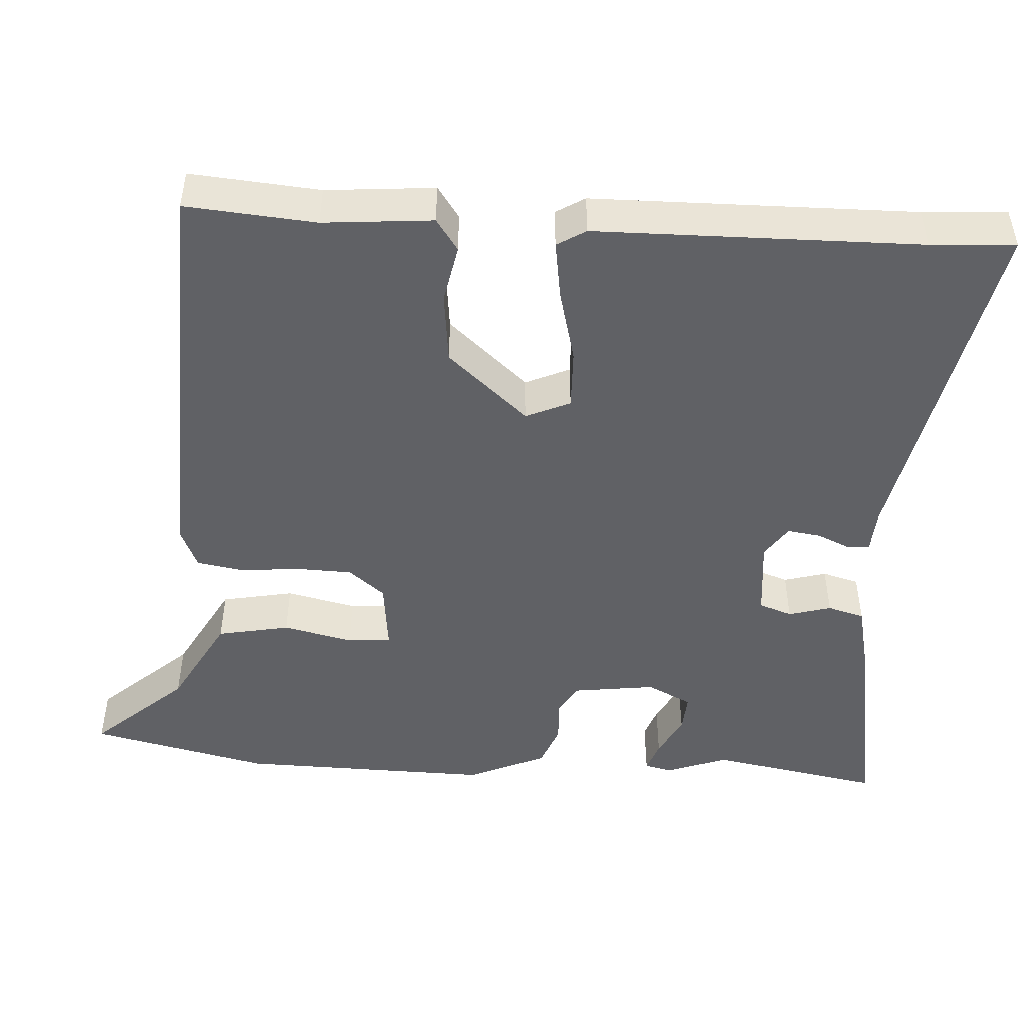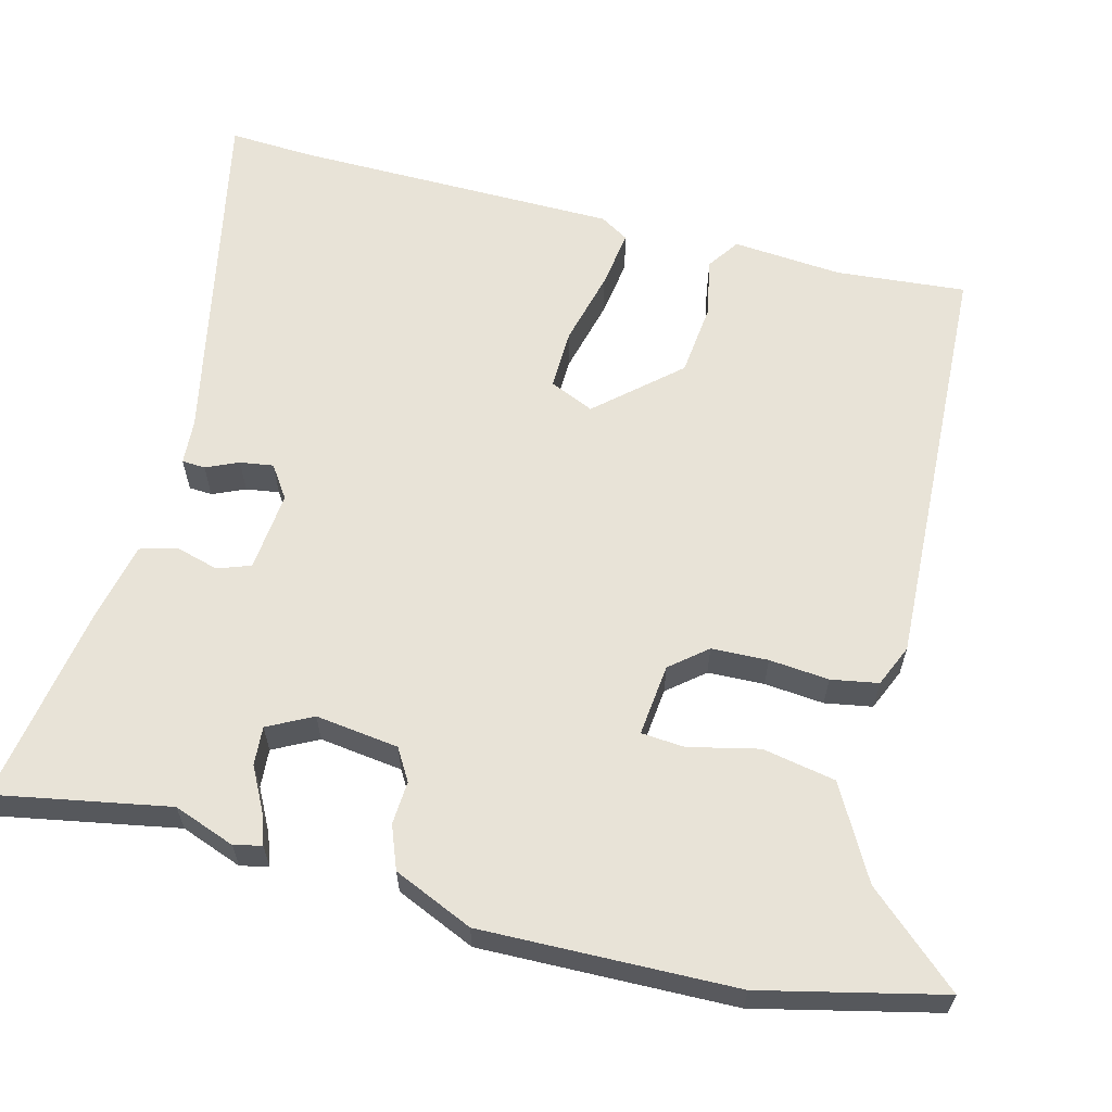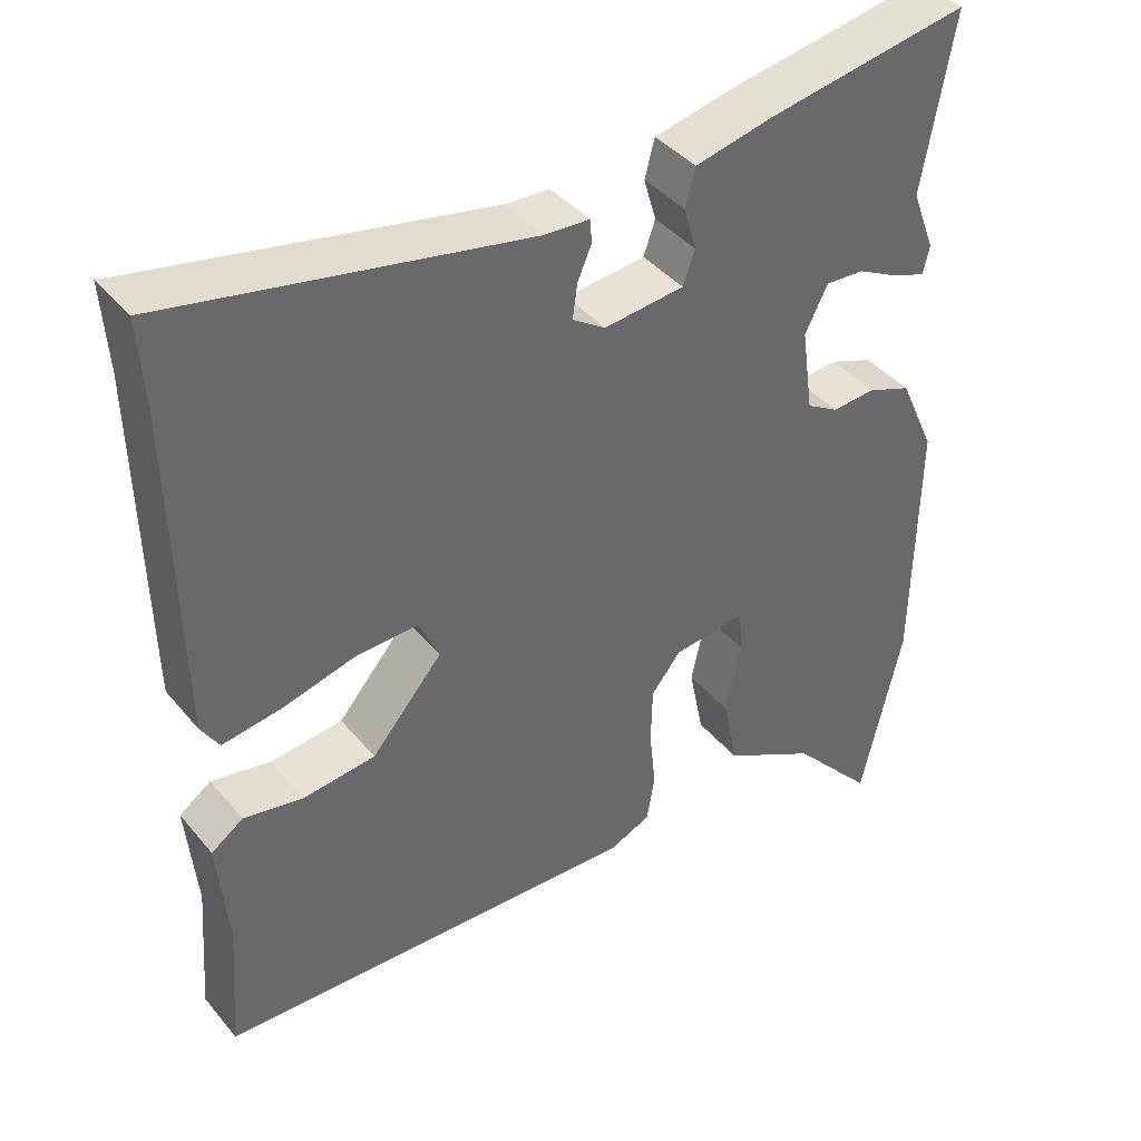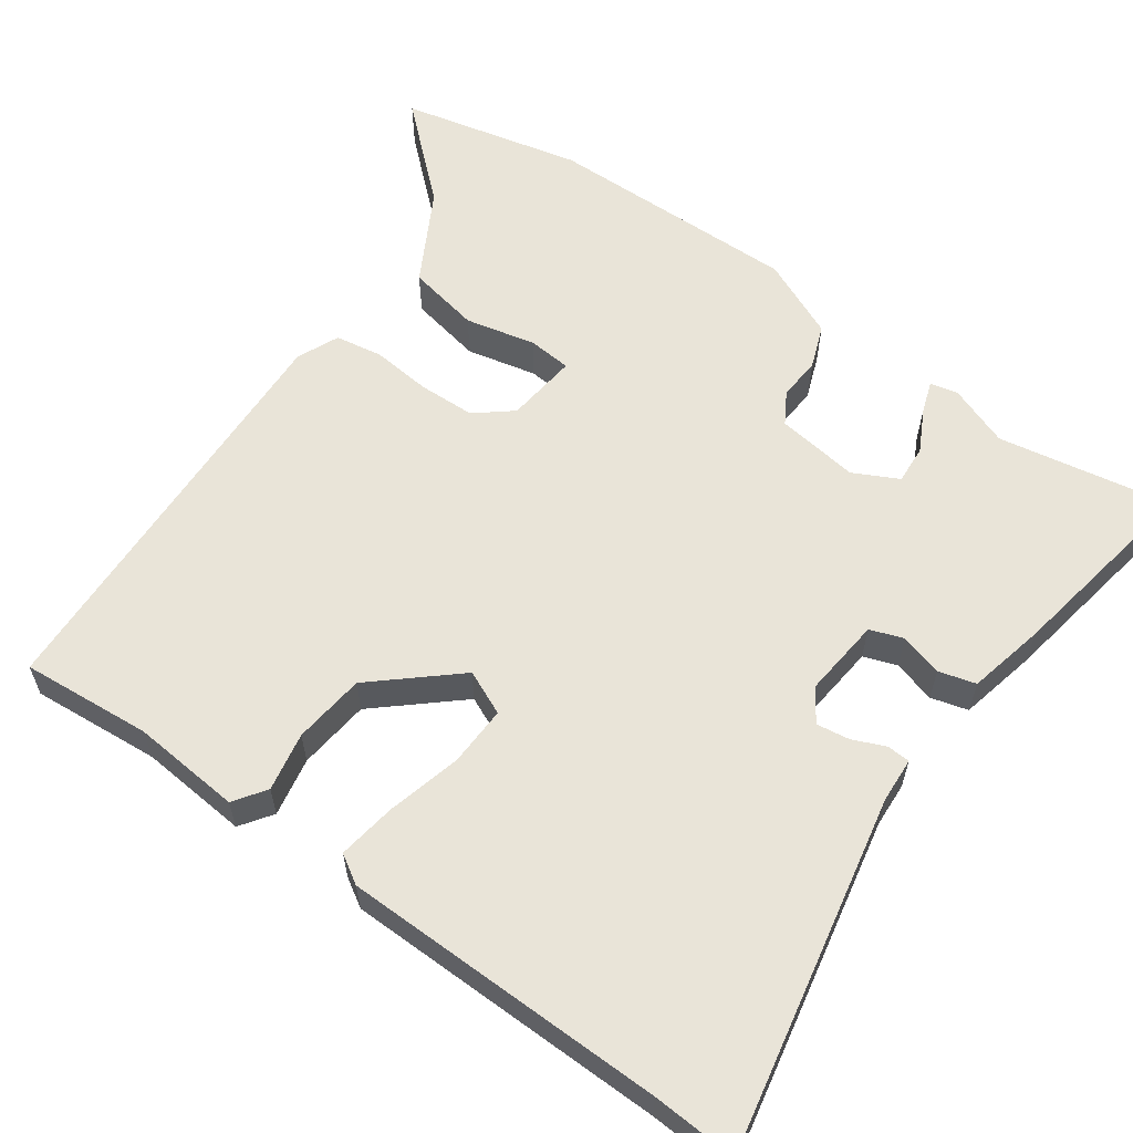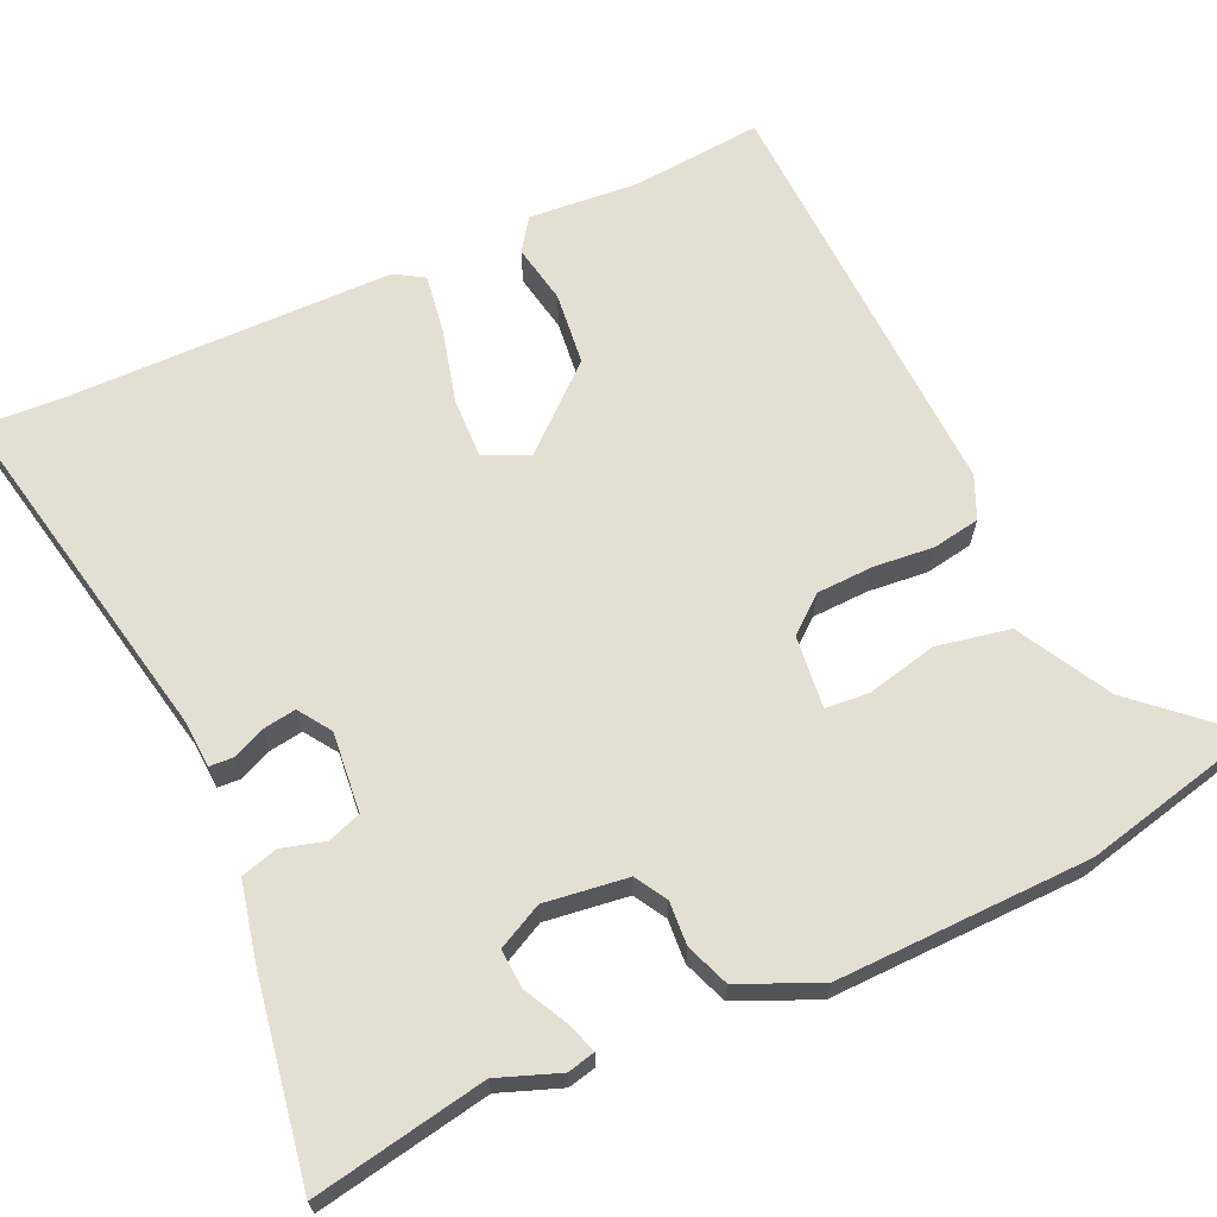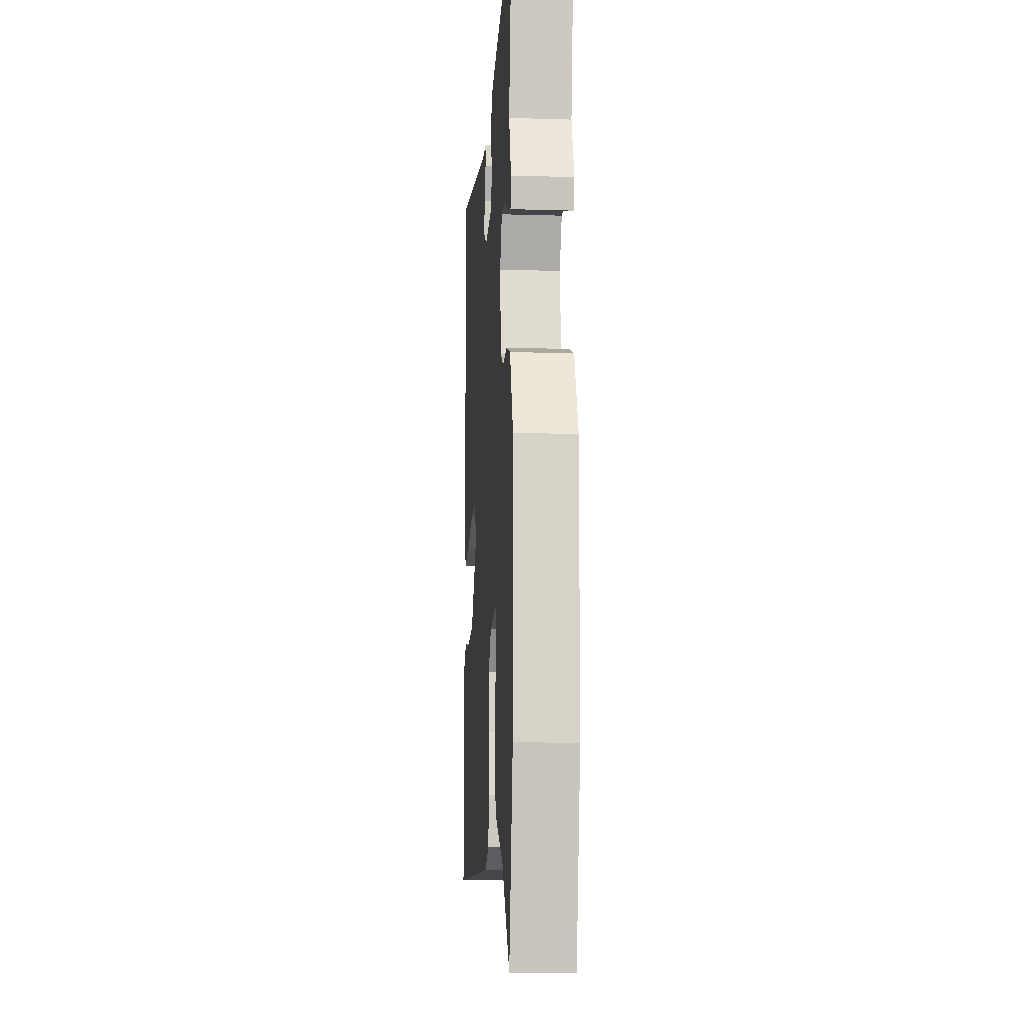
<metadata>
{"format":"obj","ext":"obj","renderer":"f3d","projection":"perspective","resolution":1024,"background":"white","views":[{"elev":-47.6,"azim":-93.9,"up":"+Y"},{"elev":62.1,"azim":103.9,"up":"+Y"},{"elev":40.6,"azim":-35.7,"up":"+Z"},{"elev":59.9,"azim":-54.8,"up":"+Y"},{"elev":66.4,"azim":65.0,"up":"+Y"},{"elev":-12.1,"azim":86.0,"up":"+Z"}]}
</metadata>
<code>
v 0.506 0.07 0.536
v 0.467 0.07 0.312
v 0.497 0.07 0.233
v 0.489 0.07 0.197
v 0.448 0.07 0.211
v 0.393 0.07 0.239
v 0.343 0.07 0.242
v 0.314 0.07 0.184
v 0.329 0.07 0.077
v 0.37 0.07 0.053
v 0.426 0.07 0.057
v 0.482 0.07 0.036
v 0.528 0.07 -0.066
v 0.524 0.07 -0.394
v 0.472 0.07 -0.627
v 0.365 0.07 -0.509
v 0.245 0.07 -0.444
v 0.226 0.07 -0.35
v 0.246 0.07 -0.259
v 0.241 0.07 -0.203
v 0.148 0.07 -0.214
v 0.11 0.07 -0.261
v 0.108 0.07 -0.334
v 0.116 0.07 -0.411
v 0.106 0.07 -0.472
v 0.052 0.07 -0.496
v -0.491 0.07 -0.477
v -0.478 0.07 -0.309
v -0.491 0.07 -0.168
v -0.45 0.07 -0.139
v -0.374 0.07 -0.153
v -0.281 0.07 -0.142
v -0.19 0.07 -0.037
v -0.216 0.07 0.02
v -0.294 0.07 0.017
v -0.389 0.07 -0.008
v -0.465 0.07 -0.02
v -0.488 0.07 0.017
v -0.496 0.07 0.436
v -0.503 0.07 0.545
v -0.046 0.07 0.456
v 0.012 0.07 0.453
v 0.014 0.07 0.423
v -0.004 0.07 0.381
v -0.01 0.07 0.338
v 0.032 0.07 0.31
v 0.135 0.07 0.321
v 0.15 0.07 0.364
v 0.134 0.07 0.419
v 0.147 0.07 0.467
v 0.247 0.07 0.49
v 0.506 0 0.536
v 0.467 0 0.312
v 0.497 0 0.233
v 0.489 0 0.197
v 0.448 0 0.211
v 0.393 0 0.239
v 0.343 0 0.242
v 0.314 0 0.184
v 0.329 0 0.077
v 0.37 0 0.053
v 0.426 0 0.057
v 0.482 0 0.036
v 0.528 0 -0.066
v 0.524 0 -0.394
v 0.472 0 -0.627
v 0.365 0 -0.509
v 0.245 0 -0.444
v 0.226 0 -0.35
v 0.246 0 -0.259
v 0.241 0 -0.203
v 0.148 0 -0.214
v 0.11 0 -0.261
v 0.108 0 -0.334
v 0.116 0 -0.411
v 0.106 0 -0.472
v 0.052 0 -0.496
v -0.491 0 -0.477
v -0.478 0 -0.309
v -0.491 0 -0.168
v -0.45 0 -0.139
v -0.374 0 -0.153
v -0.281 0 -0.142
v -0.19 0 -0.037
v -0.216 0 0.02
v -0.294 0 0.017
v -0.389 0 -0.008
v -0.465 0 -0.02
v -0.488 0 0.017
v -0.496 0 0.436
v -0.503 0 0.545
v -0.046 0 0.456
v 0.012 0 0.453
v 0.014 0 0.423
v -0.004 0 0.381
v -0.01 0 0.338
v 0.032 0 0.31
v 0.135 0 0.321
v 0.15 0 0.364
v 0.134 0 0.419
v 0.147 0 0.467
v 0.247 0 0.49
f 48 49 50 51
f 47 48 51 1
f 41 42 43 44
f 39 40 41 44
f 39 44 45
f 38 39 45 46
f 35 36 37 38
f 34 35 38 46
f 28 29 30 31
f 28 31 32
f 27 28 32
f 26 27 32 33
f 23 24 25 26
f 22 23 26 33
f 16 17 18 19
f 16 19 20
f 15 16 20
f 14 15 20
f 13 14 20
f 10 11 12 13
f 9 10 13 20
f 8 9 20 21
f 3 4 5 6
f 2 3 6 7
f 47 1 2 7
f 46 47 7 8
f 22 33 34 46
f 8 21 22 46
f 102 101 100 99
f 52 102 99 98
f 95 94 93 92
f 95 92 91 90
f 96 95 90
f 97 96 90 89
f 89 88 87 86
f 97 89 86 85
f 82 81 80 79
f 83 82 79
f 83 79 78
f 84 83 78 77
f 77 76 75 74
f 84 77 74 73
f 70 69 68 67
f 71 70 67
f 71 67 66
f 71 66 65
f 71 65 64
f 64 63 62 61
f 71 64 61 60
f 72 71 60 59
f 57 56 55 54
f 58 57 54 53
f 58 53 52 98
f 59 58 98 97
f 97 85 84 73
f 97 73 72 59
f 1 52 53 2
f 2 53 54 3
f 3 54 55 4
f 4 55 56 5
f 5 56 57 6
f 6 57 58 7
f 7 58 59 8
f 8 59 60 9
f 9 60 61 10
f 10 61 62 11
f 11 62 63 12
f 12 63 64 13
f 13 64 65 14
f 14 65 66 15
f 15 66 67 16
f 16 67 68 17
f 17 68 69 18
f 18 69 70 19
f 19 70 71 20
f 20 71 72 21
f 21 72 73 22
f 22 73 74 23
f 23 74 75 24
f 24 75 76 25
f 25 76 77 26
f 26 77 78 27
f 27 78 79 28
f 28 79 80 29
f 29 80 81 30
f 30 81 82 31
f 31 82 83 32
f 32 83 84 33
f 33 84 85 34
f 34 85 86 35
f 35 86 87 36
f 36 87 88 37
f 37 88 89 38
f 38 89 90 39
f 39 90 91 40
f 40 91 92 41
f 41 92 93 42
f 42 93 94 43
f 43 94 95 44
f 44 95 96 45
f 45 96 97 46
f 46 97 98 47
f 47 98 99 48
f 48 99 100 49
f 49 100 101 50
f 50 101 102 51
f 51 102 52 1

</code>
